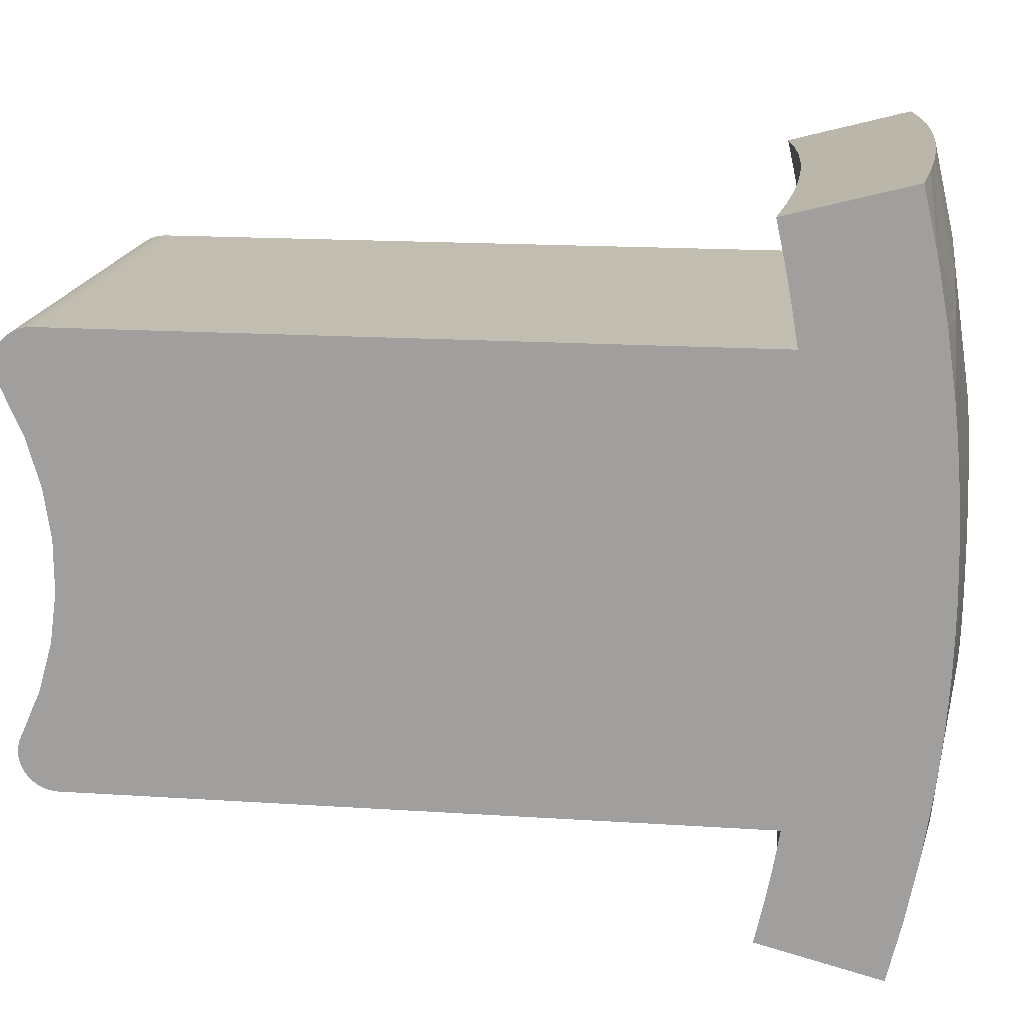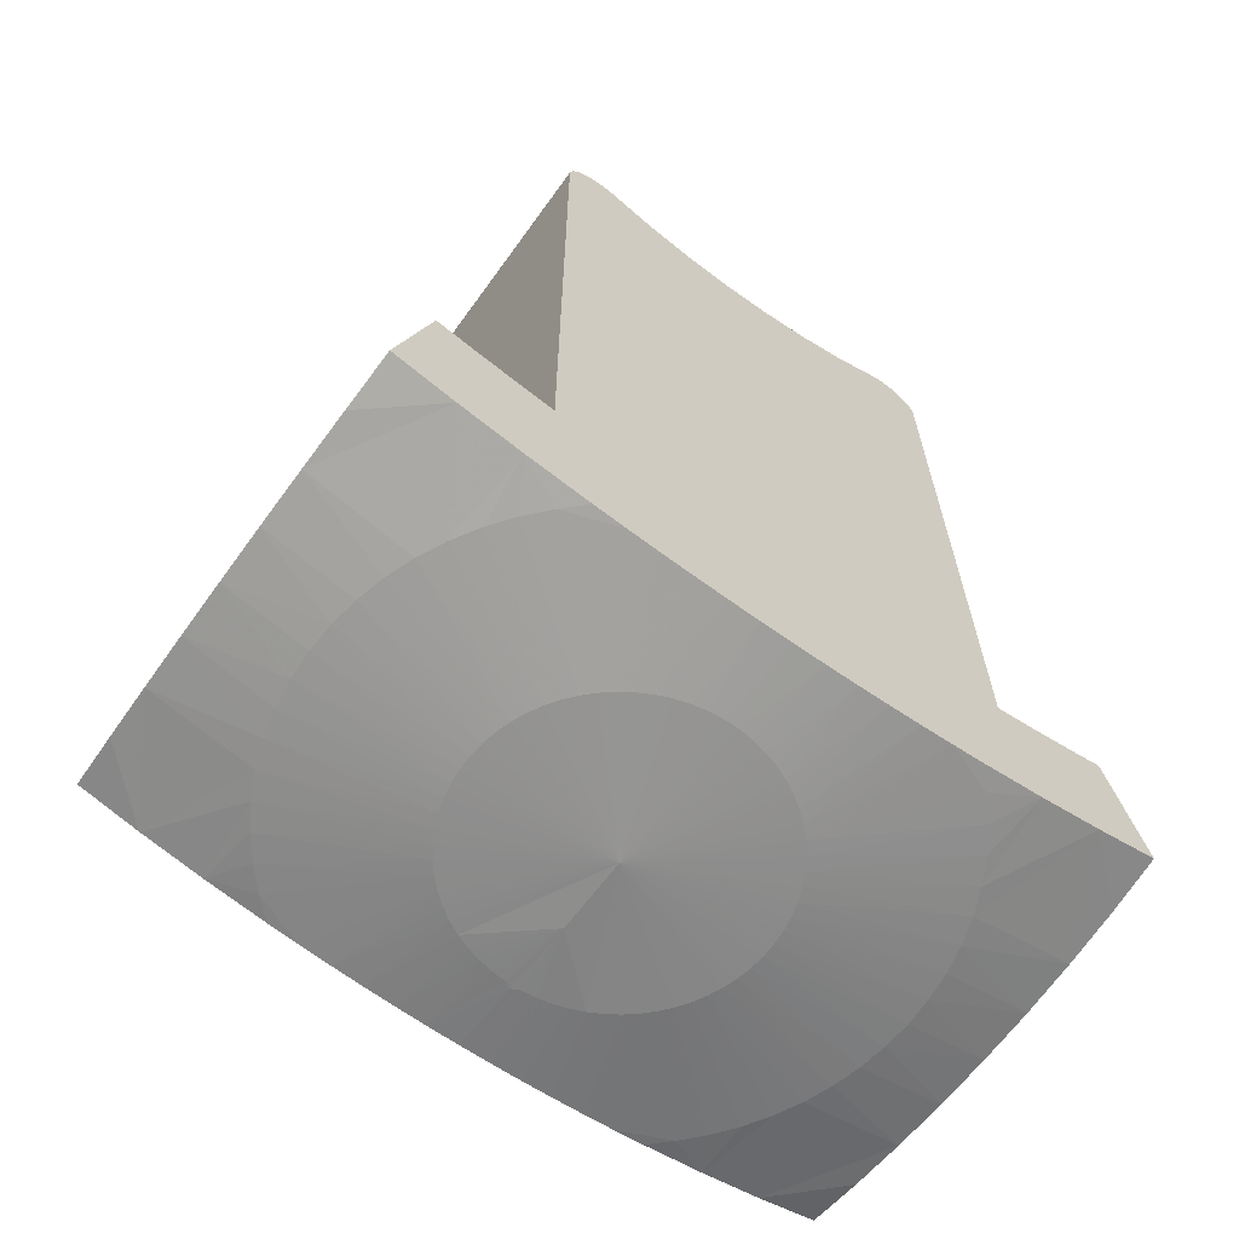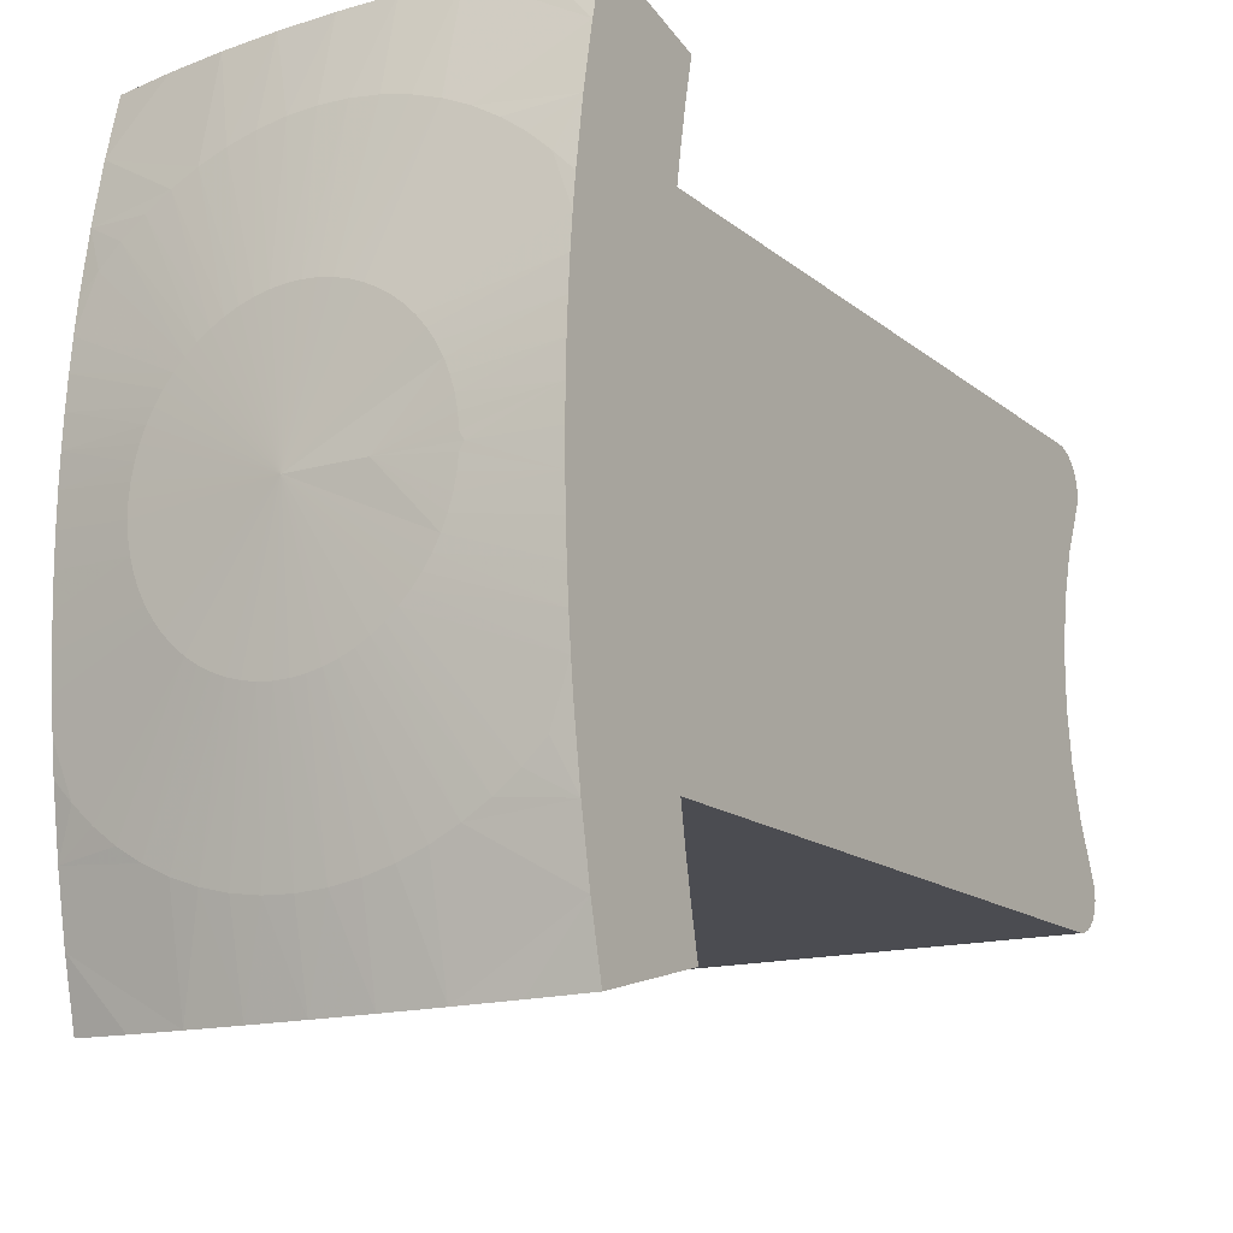
<metadata>
{"format":"obj","ext":"obj","renderer":"f3d","projection":"perspective","resolution":1024,"background":"white","views":[{"elev":17.0,"azim":97.5,"up":"+Y"},{"elev":-64.5,"azim":54.2,"up":"+Z"},{"elev":-15.4,"azim":-148.0,"up":"+Y"}]}
</metadata>
<code>
v 0.03 -0.02334 -0.04258
v 0.03 -0.02266 -0.04288
v -0.03 -0.02266 -0.04288
v -0.03 -0.02334 -0.04258
v 0.03 -0.02404 -0.04239
v -0.03 -0.02404 -0.04239
v 0.03 -0.02477 -0.0423
v -0.03 -0.02477 -0.0423
v 0.03 -0.02551 -0.04233
v -0.03 -0.02551 -0.04233
v 0.03 -0.02623 -0.04245
v -0.03 -0.02623 -0.04245
v 0.03 -0.02693 -0.04269
v -0.03 -0.02693 -0.04269
v 0.03 -0.02758 -0.04302
v -0.03 -0.02758 -0.04302
v 0.03 -0.02818 -0.04344
v -0.03 -0.02818 -0.04344
v 0.03 -0.02871 -0.04395
v -0.03 -0.02871 -0.04395
v 0.03 -0.02916 -0.04453
v -0.03 -0.02916 -0.04453
v 0.03 -0.02952 -0.04517
v -0.03 -0.02952 -0.04517
v 0.03 -0.02979 -0.04585
v -0.03 -0.02979 -0.04585
v 0.03 -0.02995 -0.04657
v -0.03 -0.02995 -0.04657
v 0.03 -0.03 -0.0473
v -0.03 -0.03 -0.0473
v 0.03 -0.01651 -0.0456
v -0.03 -0.01651 -0.0456
v 0.03 -0.01003 -0.04745
v -0.03 -0.01003 -0.04745
v 0.03 -0.003366 -0.04838
v -0.03 -0.003366 -0.04838
v 0.03 0.003366 -0.04838
v -0.03 0.003366 -0.04838
v -0.03 0.01003 -0.04745
v 0.03 0.01003 -0.04745
v 0.03 0.01651 -0.0456
v -0.03 0.01651 -0.0456
v 0.03 0.02266 -0.04288
v -0.03 0.02266 -0.04288
v 0.03 -0.04018 -0.1363
v 0.03 -0.04943 -0.1515
v 0.03 -0.04133 -0.1534
v 0.03 -0.04523 -0.1352
v 0.03 -0.0351 -0.1373
v 0.03 -0.03315 -0.1549
v 0.03 -0.03 -0.1381
v 0.03 -0.01664 -0.157
v 0.03 -0.01248 -0.1573
v 0.03 -0.02078 -0.1566
v 0.03 -0.02492 -0.1562
v 0.03 -0.008325 -0.1576
v 0.03 -0.004163 -0.1577
v 0.03 0 -0.1577
v 0.03 0.03 -0.1381
v 0.03 0.02492 -0.1562
v 0.03 0.03315 -0.1549
v 0.03 0.02078 -0.1566
v 0.03 0.01664 -0.157
v 0.03 0.01248 -0.1573
v 0.03 0.008325 -0.1576
v 0.03 0.004163 -0.1577
v 0.03 0.0351 -0.1373
v 0.03 0.04133 -0.1534
v 0.03 0.04018 -0.1363
v 0.03 0.04943 -0.1515
v 0.03 0.04523 -0.1352
v 0.03 0.03 -0.0473
v 0.03 0.02334 -0.04258
v 0.03 0.02404 -0.04239
v 0.03 0.02623 -0.04245
v 0.03 0.02551 -0.04233
v 0.03 0.02477 -0.0423
v 0.03 0.02693 -0.04269
v 0.03 0.02952 -0.04517
v 0.03 0.02995 -0.04657
v 0.03 0.02979 -0.04585
v 0.03 0.02916 -0.04453
v 0.03 0.02818 -0.04344
v 0.03 0.02758 -0.04302
v 0.03 0.02871 -0.04395
v -0.03 0.03 -0.0473
v -0.03 0.02995 -0.04657
v -0.03 0.02979 -0.04585
v -0.03 0.02952 -0.04517
v -0.03 0.02916 -0.04453
v -0.03 0.02871 -0.04395
v -0.03 0.02818 -0.04344
v -0.03 0.02758 -0.04302
v -0.03 0.02693 -0.04269
v -0.03 0.02623 -0.04245
v -0.03 0.02551 -0.04233
v -0.03 0.02477 -0.0423
v -0.03 0.02404 -0.04239
v -0.03 0.02334 -0.04258
v -0.02254 0.03 -0.1391
v -0.03 0.03 -0.1381
v -0.01504 0.03 -0.1398
v -0.007527 0.03 -0.1403
v -0 0.03 -0.1404
v 0.007527 0.03 -0.1403
v 0.01504 0.03 -0.1398
v 0.02254 0.03 -0.1391
v -0.02254 -0.03 -0.1391
v -0.03 -0.03 -0.1381
v -0.01504 -0.03 -0.1398
v -0.007527 -0.03 -0.1403
v 0 -0.03 -0.1404
v 0.007527 -0.03 -0.1403
v 0.01504 -0.03 -0.1398
v 0.02254 -0.03 -0.1391
v -0.02254 -0.04547 -0.1361
v -0.03 -0.04018 -0.1363
v -0.03 -0.04523 -0.1352
v 0.02254 -0.04547 -0.1361
v -0.02515 -0.03391 -0.1382
v -0.03 -0.0351 -0.1373
v -0.0217 -0.03621 -0.1382
v -0.01805 -0.03816 -0.1382
v -0.01504 -0.04565 -0.1368
v -0.01422 -0.03975 -0.1382
v -0.01026 -0.04095 -0.1382
v -0.007527 -0.04576 -0.1372
v -0.006195 -0.04176 -0.1382
v -0.002071 -0.04217 -0.1382
v -0 -0.04579 -0.1374
v 0.002071 -0.04217 -0.1382
v 0.007527 -0.04576 -0.1372
v 0.006195 -0.04176 -0.1382
v 0.01026 -0.04095 -0.1382
v 0.01504 -0.04565 -0.1368
v 0.01422 -0.03975 -0.1382
v 0.01805 -0.03816 -0.1382
v 0.0217 -0.03621 -0.1382
v 0.02515 -0.03391 -0.1382
v 0.02835 -0.03128 -0.1382
v -0.03 0.04943 -0.1515
v -0.03 0.04523 -0.1352
v -0.02254 0.04547 -0.1361
v -0.02254 0.04968 -0.1524
v -0.01504 0.04565 -0.1368
v -0.01504 0.04986 -0.1531
v -0.007527 0.04576 -0.1372
v -0.007527 0.04996 -0.1535
v 0 0.04579 -0.1374
v -0 0.05 -0.1536
v 0.007527 0.04996 -0.1535
v 0.007527 0.04576 -0.1372
v 0.01504 0.04986 -0.1531
v 0.01504 0.04565 -0.1368
v 0.02254 0.04968 -0.1524
v 0.02254 0.04547 -0.1361
v -0.03 -0.004163 -0.1577
v -0.03 -0 -0.1577
v -0.02004 -0 -0.159
v -0.02254 -0.04968 -0.1524
v -0.03 -0.04943 -0.1515
v -0.03 -0.04133 -0.1534
v -0.01504 -0.04986 -0.1531
v 0.02254 -0.04968 -0.1524
v 0.01504 -0.04986 -0.1531
v -0.03 0.04133 -0.1534
v -0.03 0.004163 -0.1577
v -0.0195 -0.0009579 -0.159
v -0.01003 -0 -0.1597
v -0.01931 -0.002865 -0.159
v -0.01894 -0.004744 -0.159
v -0.03 -0.008325 -0.1576
v -0.01838 -0.006577 -0.159
v -0.01765 -0.008347 -0.159
v -0.03 -0.01248 -0.1573
v -0 -0 -0.16
v -0.01675 -0.01004 -0.159
v -0.03 -0.01664 -0.157
v -0.01568 -0.01163 -0.159
v -0.01447 -0.01311 -0.159
v -0.03 -0.02078 -0.1566
v -0.01311 -0.01447 -0.159
v -0.01163 -0.01568 -0.159
v -0.01004 -0.01675 -0.159
v -0.008347 -0.01765 -0.159
v -0.006577 -0.01838 -0.159
v -0.004744 -0.01894 -0.159
v -0.002865 -0.01931 -0.159
v -0.02748 -0.02748 -0.1562
v -0.03 -0.03315 -0.1549
v -0.03 -0.02492 -0.1562
v -0.0009579 -0.0195 -0.159
v -0.02465 -0.03004 -0.1562
v 0.0009579 -0.0195 -0.159
v -0.02159 -0.03231 -0.1562
v 0.002865 -0.01931 -0.159
v -0.01832 -0.03427 -0.1562
v 0.004744 -0.01894 -0.159
v -0.01487 -0.0359 -0.1562
v 0.006577 -0.01838 -0.159
v -0.01128 -0.03719 -0.1562
v -0.007527 -0.04996 -0.1535
v 0.008347 -0.01765 -0.159
v -0.007581 -0.03811 -0.1562
v 0.01004 -0.01675 -0.159
v -0.003809 -0.03867 -0.1562
v 0 -0.05 -0.1536
v 0.01163 -0.01568 -0.159
v 0 -0.03886 -0.1562
v 0.01311 -0.01447 -0.159
v 0.003809 -0.03867 -0.1562
v 0.007527 -0.04996 -0.1535
v 0.01447 -0.01311 -0.159
v 0.007581 -0.03811 -0.1562
v 0.01568 -0.01163 -0.159
v 0.01128 -0.03719 -0.1562
v 0.01675 -0.01004 -0.159
v 0.01487 -0.0359 -0.1562
v 0.01765 -0.008347 -0.159
v 0.01832 -0.03427 -0.1562
v 0.01838 -0.006577 -0.159
v 0.02159 -0.03231 -0.1562
v 0.01894 -0.004744 -0.159
v 0.02465 -0.03004 -0.1562
v 0.01931 -0.002865 -0.159
v 0.02748 -0.02748 -0.1562
v 0.0195 -0.0009579 -0.159
v 0.0195 0.0009579 -0.159
v 0.01931 0.002865 -0.159
v 0.01894 0.004744 -0.159
v 0.01838 0.006577 -0.159
v 0.01765 0.008347 -0.159
v 0.01675 0.01004 -0.159
v 0.01568 0.01163 -0.159
v 0.01447 0.01311 -0.159
v 0.01311 0.01447 -0.159
v 0.01163 0.01568 -0.159
v 0.01004 0.01675 -0.159
v 0.008347 0.01765 -0.159
v 0.006577 0.01838 -0.159
v 0.004744 0.01894 -0.159
v 0.002865 0.01931 -0.159
v 0.02748 0.02748 -0.1562
v 0.0009579 0.0195 -0.159
v 0.02465 0.03004 -0.1562
v -0.0009579 0.0195 -0.159
v 0.02159 0.03231 -0.1562
v -0.002865 0.01931 -0.159
v 0.01832 0.03427 -0.1562
v -0.004744 0.01894 -0.159
v 0.01487 0.0359 -0.1562
v -0.006577 0.01838 -0.159
v 0.01128 0.03719 -0.1562
v -0.008347 0.01765 -0.159
v 0.007581 0.03811 -0.1562
v -0.01004 0.01675 -0.159
v 0.003809 0.03867 -0.1562
v -0.01163 0.01568 -0.159
v -0 0.03886 -0.1562
v -0.01311 0.01447 -0.159
v -0.003809 0.03867 -0.1562
v -0.01447 0.01311 -0.159
v -0.03 0.01664 -0.157
v -0.03 0.02078 -0.1566
v -0.007581 0.03811 -0.1562
v -0.01568 0.01163 -0.159
v -0.01128 0.03719 -0.1562
v -0.01675 0.01004 -0.159
v -0.03 0.01248 -0.1573
v -0.01487 0.0359 -0.1562
v -0.01765 0.008347 -0.159
v -0.03 0.008325 -0.1576
v -0.01832 0.03427 -0.1562
v -0.03 0.03315 -0.1549
v -0.01838 0.006577 -0.159
v -0.02159 0.03231 -0.1562
v -0.01894 0.004744 -0.159
v -0.02465 0.03004 -0.1562
v -0.01931 0.002865 -0.159
v -0.02748 0.02748 -0.1562
v -0.03 0.02492 -0.1562
v -0.0195 0.0009579 -0.159
v -0.03 0.0351 -0.1373
v -0.03 0.04018 -0.1363
v 0.02515 0.03391 -0.1382
v 0.0217 0.03621 -0.1382
v 0.01805 0.03816 -0.1382
v 0.01422 0.03975 -0.1382
v 0.01026 0.04095 -0.1382
v 0.006195 0.04176 -0.1382
v 0.002071 0.04217 -0.1382
v -0.002071 0.04217 -0.1382
v -0.006195 0.04176 -0.1382
v -0.01026 0.04095 -0.1382
v -0.01422 0.03975 -0.1382
v -0.01805 0.03816 -0.1382
v -0.0217 0.03621 -0.1382
v -0.02515 0.03391 -0.1382
v -0.02835 0.03128 -0.1382
f 1 2 3
f 1 3 4
f 5 4 6
f 5 1 4
f 7 6 8
f 7 5 6
f 9 8 10
f 9 7 8
f 11 10 12
f 11 9 10
f 13 12 14
f 13 11 12
f 15 14 16
f 15 13 14
f 17 16 18
f 17 15 16
f 19 18 20
f 19 17 18
f 21 20 22
f 21 19 20
f 23 22 24
f 23 21 22
f 25 24 26
f 25 23 24
f 27 26 28
f 27 25 26
f 29 28 30
f 29 27 28
f 31 32 3
f 31 3 2
f 33 34 32
f 33 32 31
f 35 36 34
f 35 34 33
f 37 38 36
f 37 39 38
f 37 36 35
f 40 39 37
f 41 42 39
f 41 39 40
f 43 44 42
f 43 42 41
f 45 46 47
f 45 48 46
f 49 47 50
f 49 45 47
f 51 52 53
f 51 54 52
f 51 55 54
f 51 50 55
f 51 49 50
f 56 51 53
f 57 51 56
f 58 51 57
f 59 60 61
f 59 62 60
f 59 63 62
f 59 64 63
f 59 65 64
f 59 66 65
f 59 58 66
f 59 51 58
f 67 59 61
f 67 61 68
f 69 67 68
f 69 68 70
f 71 69 70
f 25 27 29
f 21 25 29
f 21 23 25
f 17 19 21
f 15 17 21
f 13 15 21
f 2 21 29
f 2 13 21
f 2 11 13
f 2 9 11
f 2 7 9
f 2 5 7
f 2 1 5
f 31 2 29
f 33 29 51
f 33 31 29
f 35 33 51
f 37 35 51
f 37 51 59
f 40 37 59
f 72 43 41
f 72 41 40
f 72 73 43
f 72 74 73
f 72 40 59
f 75 76 77
f 78 75 77
f 79 80 81
f 82 80 79
f 83 77 74
f 83 84 78
f 83 78 77
f 85 72 80
f 85 80 82
f 85 74 72
f 85 83 74
f 80 72 86
f 80 86 87
f 81 87 88
f 81 80 87
f 79 88 89
f 79 81 88
f 82 89 90
f 82 79 89
f 85 90 91
f 85 82 90
f 83 91 92
f 83 85 91
f 84 92 93
f 84 83 92
f 78 93 94
f 78 84 93
f 75 94 95
f 75 78 94
f 76 95 96
f 76 75 95
f 77 96 97
f 77 76 96
f 74 97 98
f 74 77 97
f 73 98 99
f 73 74 98
f 43 99 44
f 43 73 99
f 86 100 101
f 86 102 100
f 86 103 102
f 86 104 103
f 72 105 104
f 72 106 105
f 72 107 106
f 72 59 107
f 72 104 86
f 108 30 109
f 110 30 108
f 111 30 110
f 112 29 30
f 112 30 111
f 113 29 112
f 114 29 113
f 115 29 114
f 51 29 115
f 116 117 118
f 48 45 119
f 120 109 121
f 120 121 117
f 120 108 109
f 122 110 108
f 122 117 116
f 122 120 117
f 122 108 120
f 123 116 124
f 123 122 116
f 123 110 122
f 125 111 110
f 125 123 124
f 125 110 123
f 126 124 127
f 126 125 124
f 126 111 125
f 128 112 111
f 128 126 127
f 128 111 126
f 129 127 130
f 129 128 127
f 129 112 128
f 131 130 132
f 131 112 129
f 131 129 130
f 133 113 112
f 133 131 132
f 133 112 131
f 134 132 135
f 134 113 133
f 134 133 132
f 136 114 113
f 136 113 134
f 136 134 135
f 137 135 119
f 137 136 135
f 137 114 136
f 138 115 114
f 138 137 119
f 138 119 45
f 138 114 137
f 139 45 49
f 139 138 45
f 139 115 138
f 140 49 51
f 140 51 115
f 140 139 49
f 140 115 139
f 141 142 143
f 144 143 145
f 144 141 143
f 146 145 147
f 146 144 145
f 148 147 149
f 148 146 147
f 150 148 149
f 151 149 152
f 151 150 149
f 153 152 154
f 153 151 152
f 155 154 156
f 155 153 154
f 70 156 71
f 70 155 156
f 157 158 159
f 160 161 162
f 163 160 162
f 47 164 165
f 46 164 47
f 155 70 68
f 153 155 68
f 166 144 146
f 141 144 166
f 158 167 159
f 168 159 169
f 168 157 159
f 170 157 168
f 170 168 169
f 171 172 157
f 171 170 169
f 171 157 170
f 173 171 169
f 173 172 171
f 174 175 172
f 174 169 176
f 174 173 169
f 174 172 173
f 177 178 175
f 177 174 176
f 177 175 174
f 179 177 176
f 179 178 177
f 180 181 178
f 180 179 176
f 180 178 179
f 182 180 176
f 182 181 180
f 183 182 176
f 184 183 176
f 185 184 176
f 186 185 176
f 187 186 176
f 188 187 176
f 189 190 191
f 189 191 181
f 189 181 182
f 192 188 176
f 193 182 183
f 193 189 182
f 193 190 189
f 194 192 176
f 195 190 193
f 195 183 184
f 195 193 183
f 196 194 176
f 197 195 184
f 197 162 190
f 197 190 195
f 197 184 185
f 198 196 176
f 199 162 197
f 199 185 186
f 199 197 185
f 199 163 162
f 200 198 176
f 201 202 163
f 201 199 186
f 201 186 187
f 201 163 199
f 203 200 176
f 204 201 187
f 204 187 188
f 204 202 201
f 205 203 176
f 206 207 202
f 206 188 192
f 206 204 188
f 206 202 204
f 208 205 176
f 209 206 192
f 209 192 194
f 209 207 206
f 210 208 176
f 211 212 207
f 211 207 209
f 211 194 196
f 211 209 194
f 213 54 210
f 213 52 54
f 213 210 176
f 214 212 211
f 214 196 198
f 214 211 196
f 215 52 213
f 215 213 176
f 216 212 214
f 216 214 198
f 216 165 212
f 216 198 200
f 217 53 52
f 217 215 176
f 217 52 215
f 218 47 165
f 218 165 216
f 218 216 200
f 218 200 203
f 219 56 53
f 219 217 176
f 219 53 217
f 220 203 205
f 220 218 203
f 220 47 218
f 220 50 47
f 221 219 176
f 221 56 219
f 222 205 208
f 222 220 205
f 222 50 220
f 223 57 56
f 223 56 221
f 223 221 176
f 224 208 210
f 224 222 208
f 224 50 222
f 225 57 223
f 225 223 176
f 226 210 54
f 226 54 55
f 226 55 50
f 226 50 224
f 226 224 210
f 227 58 57
f 227 57 225
f 227 225 176
f 228 66 58
f 228 58 227
f 228 176 176
f 228 227 176
f 229 66 228
f 229 228 176
f 230 65 66
f 230 66 229
f 230 229 176
f 231 65 230
f 231 230 176
f 232 64 65
f 232 65 231
f 232 231 176
f 233 63 64
f 233 64 232
f 233 232 176
f 234 63 233
f 234 233 176
f 235 62 63
f 235 63 234
f 235 234 176
f 236 235 176
f 236 62 235
f 237 236 176
f 238 237 176
f 239 238 176
f 240 239 176
f 241 240 176
f 242 241 176
f 243 61 60
f 243 60 62
f 243 62 236
f 244 242 176
f 245 243 236
f 245 61 243
f 245 236 237
f 246 244 176
f 247 61 245
f 247 245 237
f 247 237 238
f 248 246 176
f 249 68 61
f 249 61 247
f 249 247 238
f 249 238 239
f 250 248 176
f 251 68 249
f 251 249 239
f 251 153 68
f 251 239 240
f 252 250 176
f 253 153 251
f 253 251 240
f 253 151 153
f 253 240 241
f 254 252 176
f 255 241 242
f 255 151 253
f 255 253 241
f 256 254 176
f 257 255 242
f 257 150 151
f 257 151 255
f 257 242 244
f 258 256 176
f 259 150 257
f 259 257 244
f 259 244 246
f 260 258 176
f 261 246 248
f 261 150 259
f 261 259 246
f 261 148 150
f 262 263 264
f 262 260 176
f 262 264 260
f 265 248 250
f 265 261 248
f 265 148 261
f 266 262 176
f 266 263 262
f 267 250 252
f 267 146 148
f 267 265 250
f 267 148 265
f 268 266 176
f 268 269 263
f 268 263 266
f 270 252 254
f 270 267 252
f 270 146 267
f 270 166 146
f 271 176 169
f 271 272 269
f 271 268 176
f 271 269 268
f 273 254 256
f 273 274 166
f 273 270 254
f 273 166 270
f 275 271 169
f 275 272 271
f 276 273 256
f 276 256 258
f 276 274 273
f 277 167 272
f 277 275 169
f 277 272 275
f 278 276 258
f 278 258 260
f 278 274 276
f 279 277 169
f 279 167 277
f 280 264 281
f 280 281 274
f 280 260 264
f 280 274 278
f 280 278 260
f 282 169 159
f 282 159 167
f 282 279 169
f 282 167 279
f 24 18 16
f 24 20 18
f 24 22 20
f 12 16 14
f 6 10 8
f 6 12 10
f 6 26 24
f 6 28 26
f 6 30 28
f 6 16 12
f 6 24 16
f 4 30 6
f 3 30 4
f 32 30 3
f 34 30 32
f 98 44 99
f 96 98 97
f 94 98 96
f 94 96 95
f 93 98 94
f 91 98 93
f 91 93 92
f 89 98 91
f 89 91 90
f 87 98 89
f 87 89 88
f 86 44 98
f 86 98 87
f 86 39 42
f 86 42 44
f 161 118 117
f 109 30 34
f 109 34 36
f 109 36 38
f 162 161 117
f 162 117 121
f 190 121 109
f 190 162 121
f 191 190 109
f 181 191 109
f 178 181 109
f 175 178 109
f 172 175 109
f 157 172 109
f 158 157 109
f 101 167 158
f 101 272 167
f 101 39 86
f 101 38 39
f 101 109 38
f 101 158 109
f 269 272 101
f 263 269 101
f 264 263 101
f 281 264 101
f 274 101 283
f 274 281 101
f 166 283 284
f 166 274 283
f 141 284 142
f 141 166 284
f 116 161 160
f 116 118 161
f 124 160 163
f 124 116 160
f 127 163 202
f 127 124 163
f 130 207 212
f 130 202 207
f 130 127 202
f 132 212 165
f 132 130 212
f 135 165 164
f 135 132 165
f 119 164 46
f 119 135 164
f 48 119 46
f 156 69 71
f 142 284 143
f 285 59 67
f 285 67 69
f 285 107 59
f 286 106 107
f 286 69 156
f 286 285 69
f 286 107 285
f 287 156 154
f 287 286 156
f 287 106 286
f 288 105 106
f 288 287 154
f 288 106 287
f 289 154 152
f 289 288 154
f 289 105 288
f 290 104 105
f 290 289 152
f 290 105 289
f 291 152 149
f 291 290 152
f 291 104 290
f 292 149 147
f 292 104 291
f 292 291 149
f 293 103 104
f 293 292 147
f 293 104 292
f 294 147 145
f 294 103 293
f 294 293 147
f 295 102 103
f 295 103 294
f 295 294 145
f 296 145 143
f 296 295 145
f 296 102 295
f 297 100 102
f 297 296 143
f 297 143 284
f 297 102 296
f 298 284 283
f 298 297 284
f 298 100 297
f 299 283 101
f 299 101 100
f 299 298 283
f 299 100 298

</code>
